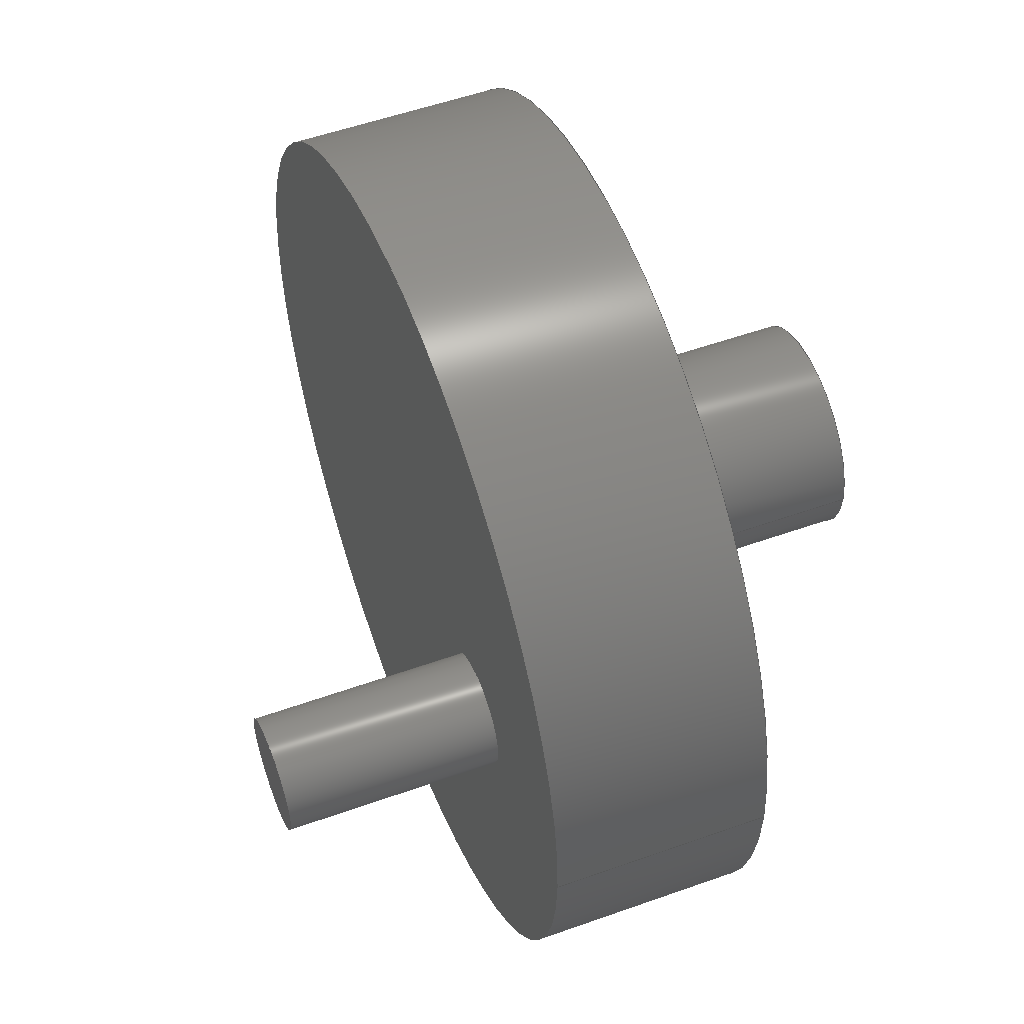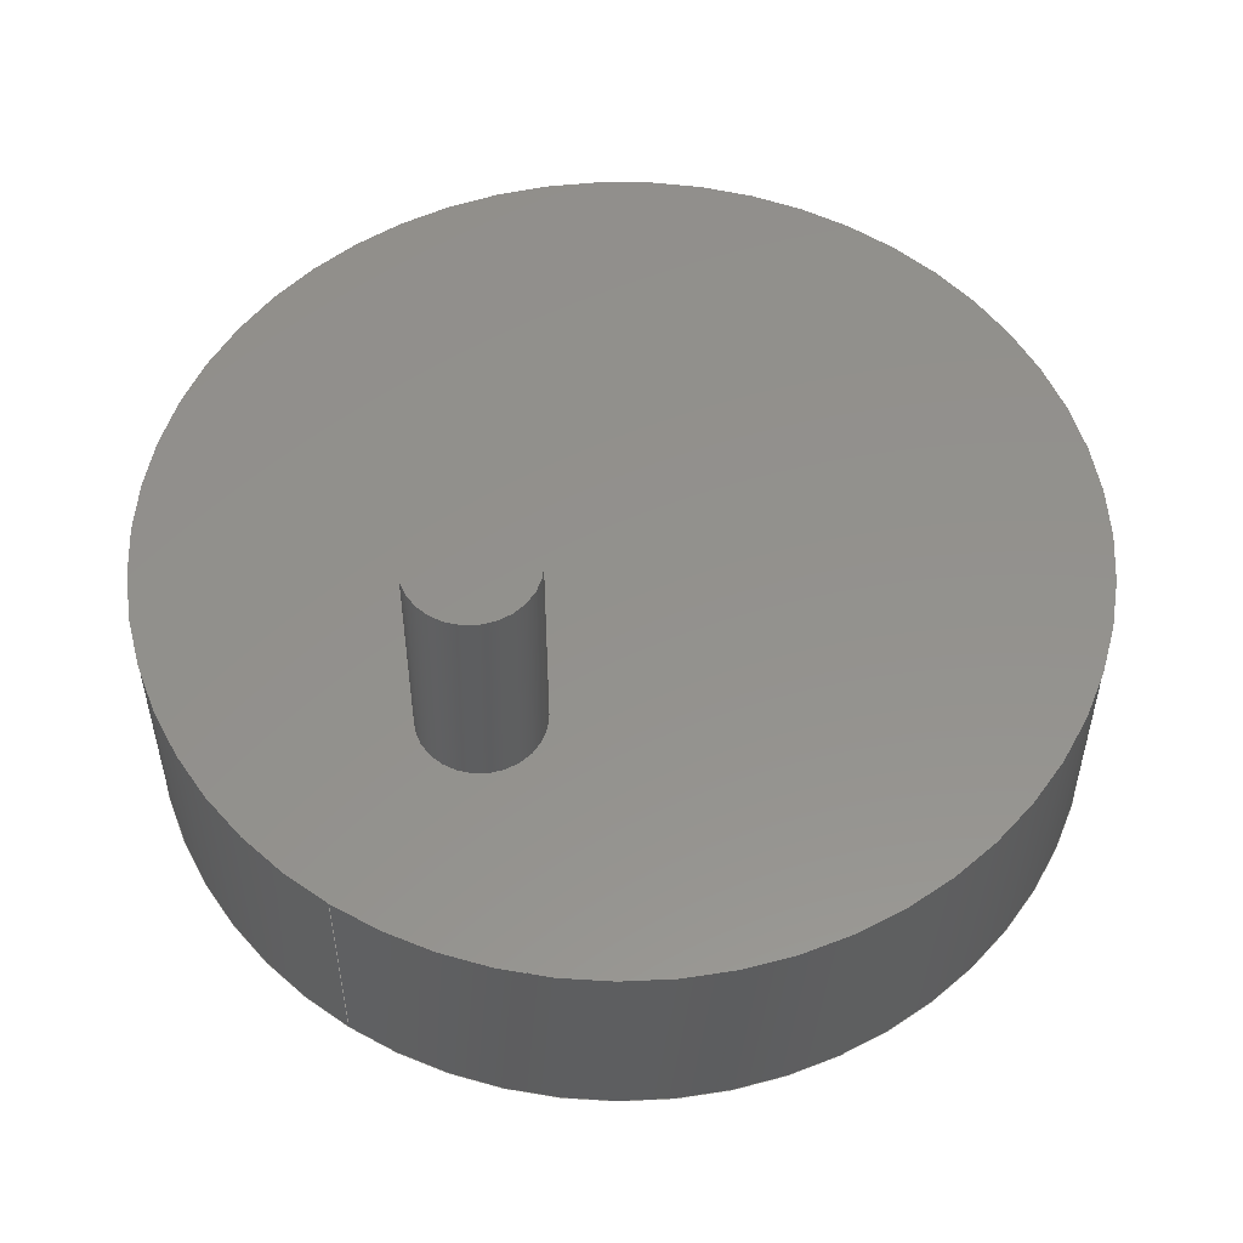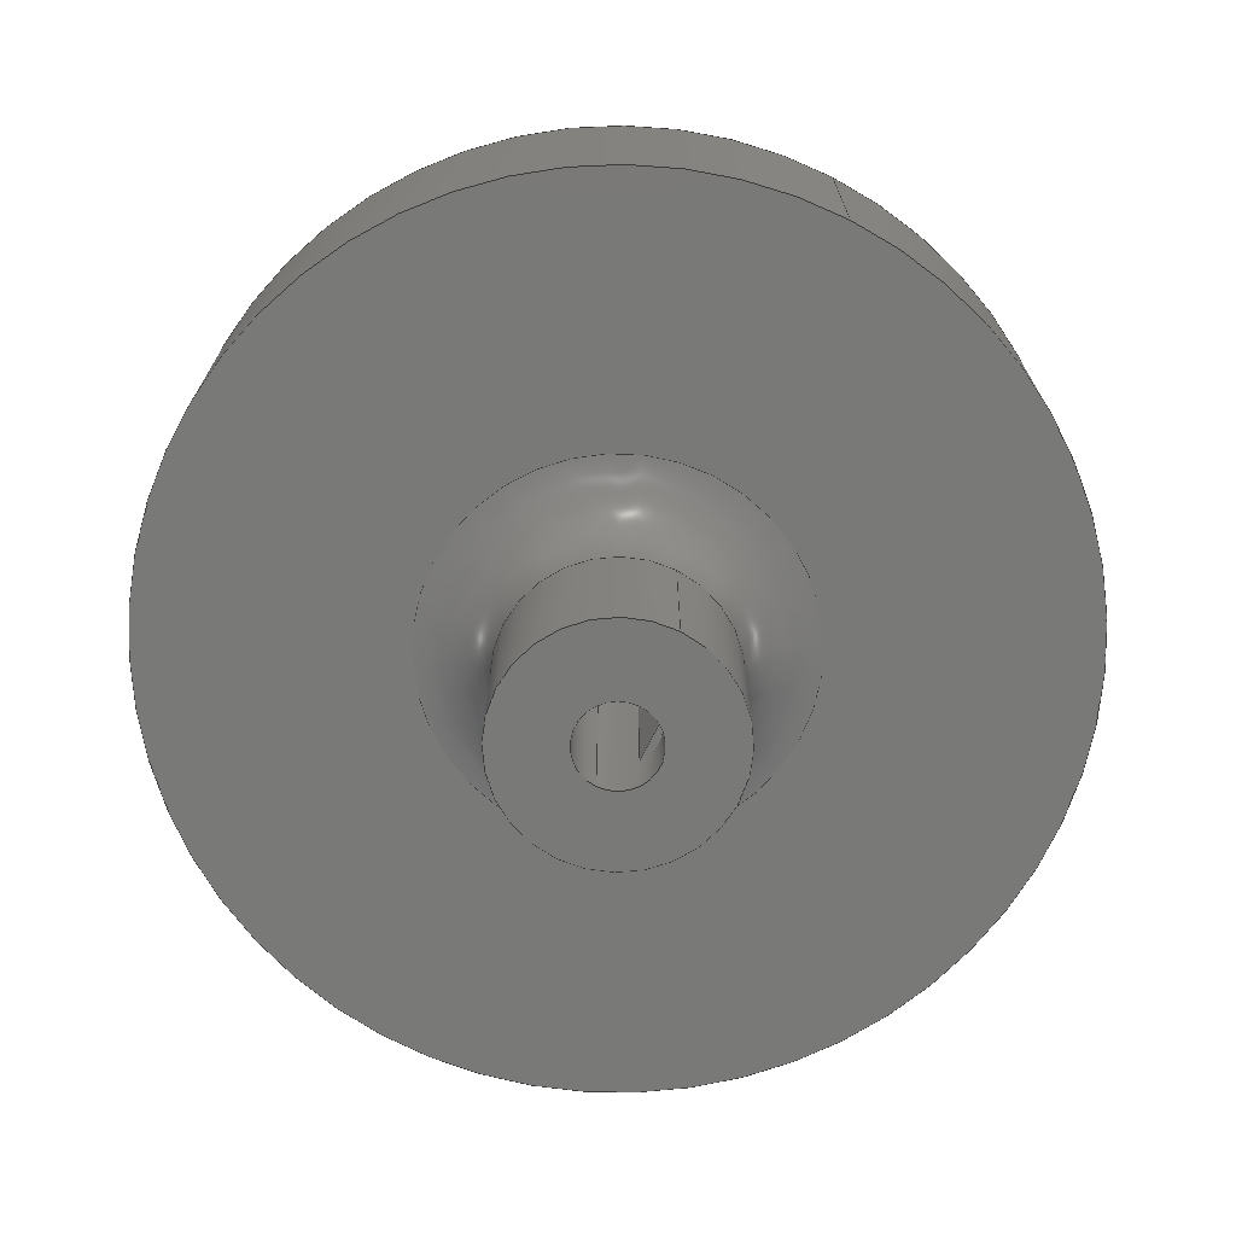
<metadata>
{"format":"step","ext":"step","renderer":"f3d","projection":"perspective","resolution":1024,"background":"white","views":[{"elev":53.5,"azim":69.1,"up":"+Y"},{"elev":55.0,"azim":123.2,"up":"+Z"},{"elev":-72.0,"azim":63.0,"up":"+Z"}]}
</metadata>
<code>
ISO-10303-21;
DATA;
#1=MECHANICAL_DESIGN_GEOMETRIC_PRESENTATION_REPRESENTATION('',(#4),#316);
#2=SHAPE_REPRESENTATION_RELATIONSHIP('SRR','None',#323,#3);
#3=ADVANCED_BREP_SHAPE_REPRESENTATION('',(#5),#315);
#4=STYLED_ITEM('',(#332),#5);
#5=MANIFOLD_SOLID_BREP('MeshBody1',#166);
#6=FACE_BOUND('',#54,.T.);
#7=FACE_BOUND('',#57,.T.);
#8=FACE_BOUND('',#62,.T.);
#9=PLANE('',#198);
#10=PLANE('',#199);
#11=PLANE('',#200);
#12=PLANE('',#201);
#13=PLANE('',#202);
#14=PLANE('',#203);
#15=PLANE('',#204);
#16=LINE('',#278,#24);
#17=LINE('',#284,#25);
#18=LINE('',#289,#26);
#19=LINE('',#293,#27);
#20=LINE('',#297,#28);
#21=LINE('',#302,#29);
#22=LINE('',#308,#30);
#23=LINE('',#310,#31);
#24=VECTOR('',#221,1);
#25=VECTOR('',#228,1);
#26=VECTOR('',#233,1);
#27=VECTOR('',#236,1);
#28=VECTOR('',#239,1);
#29=VECTOR('',#246,1);
#30=VECTOR('',#257,1);
#31=VECTOR('',#260,1);
#32=CYLINDRICAL_SURFACE('',#185,30);
#33=CYLINDRICAL_SURFACE('',#188,3.975);
#34=CYLINDRICAL_SURFACE('',#191,2.7);
#35=CYLINDRICAL_SURFACE('',#196,7.625);
#36=FACE_OUTER_BOUND('',#48,.T.);
#37=FACE_OUTER_BOUND('',#49,.T.);
#38=FACE_OUTER_BOUND('',#50,.T.);
#39=FACE_OUTER_BOUND('',#51,.T.);
#40=FACE_OUTER_BOUND('',#52,.T.);
#41=FACE_OUTER_BOUND('',#53,.T.);
#42=FACE_OUTER_BOUND('',#55,.T.);
#43=FACE_OUTER_BOUND('',#56,.T.);
#44=FACE_OUTER_BOUND('',#58,.T.);
#45=FACE_OUTER_BOUND('',#59,.T.);
#46=FACE_OUTER_BOUND('',#60,.T.);
#47=FACE_OUTER_BOUND('',#61,.T.);
#48=EDGE_LOOP('',(#111,#112,#113,#114,#115));
#49=EDGE_LOOP('',(#116,#117,#118,#119));
#50=EDGE_LOOP('',(#120,#121,#122,#123));
#51=EDGE_LOOP('',(#124,#125,#126,#127,#128,#129,#130,#131));
#52=EDGE_LOOP('',(#132,#133,#134,#135,#136));
#53=EDGE_LOOP('',(#137));
#54=EDGE_LOOP('',(#138));
#55=EDGE_LOOP('',(#139));
#56=EDGE_LOOP('',(#140));
#57=EDGE_LOOP('',(#141));
#58=EDGE_LOOP('',(#142,#143,#144));
#59=EDGE_LOOP('',(#145,#146));
#60=EDGE_LOOP('',(#147,#148,#149,#150));
#61=EDGE_LOOP('',(#151));
#62=EDGE_LOOP('',(#152));
#63=CIRCLE('',#181,12.63);
#64=CIRCLE('',#182,5);
#65=CIRCLE('',#183,7.625);
#66=CIRCLE('',#184,7.625);
#67=CIRCLE('',#186,30);
#68=CIRCLE('',#187,30);
#69=CIRCLE('',#189,3.975);
#70=CIRCLE('',#190,3.975);
#71=CIRCLE('',#192,2.7);
#72=CIRCLE('',#193,2.7);
#73=CIRCLE('',#194,2.7);
#74=CIRCLE('',#195,2.7);
#75=CIRCLE('',#197,7.625);
#76=VERTEX_POINT('',#267);
#77=VERTEX_POINT('',#269);
#78=VERTEX_POINT('',#271);
#79=VERTEX_POINT('',#275);
#80=VERTEX_POINT('',#277);
#81=VERTEX_POINT('',#281);
#82=VERTEX_POINT('',#283);
#83=VERTEX_POINT('',#287);
#84=VERTEX_POINT('',#288);
#85=VERTEX_POINT('',#290);
#86=VERTEX_POINT('',#292);
#87=VERTEX_POINT('',#294);
#88=VERTEX_POINT('',#296);
#89=VERTEX_POINT('',#301);
#90=EDGE_CURVE('',#76,#76,#63,.T.);
#91=EDGE_CURVE('',#76,#77,#64,.T.);
#92=EDGE_CURVE('',#78,#77,#65,.T.);
#93=EDGE_CURVE('',#77,#78,#66,.T.);
#94=EDGE_CURVE('',#79,#79,#67,.T.);
#95=EDGE_CURVE('',#79,#80,#16,.T.);
#96=EDGE_CURVE('',#80,#80,#68,.T.);
#97=EDGE_CURVE('',#81,#81,#69,.T.);
#98=EDGE_CURVE('',#81,#82,#17,.T.);
#99=EDGE_CURVE('',#82,#82,#70,.T.);
#100=EDGE_CURVE('',#83,#84,#18,.T.);
#101=EDGE_CURVE('',#85,#83,#71,.T.);
#102=EDGE_CURVE('',#86,#85,#19,.T.);
#103=EDGE_CURVE('',#87,#86,#72,.T.);
#104=EDGE_CURVE('',#87,#88,#20,.T.);
#105=EDGE_CURVE('',#88,#88,#73,.T.);
#106=EDGE_CURVE('',#84,#87,#74,.T.);
#107=EDGE_CURVE('',#78,#89,#21,.T.);
#108=EDGE_CURVE('',#89,#89,#75,.T.);
#109=EDGE_CURVE('',#84,#86,#22,.T.);
#110=EDGE_CURVE('',#85,#83,#23,.T.);
#111=ORIENTED_EDGE('',*,*,#90,.F.);
#112=ORIENTED_EDGE('',*,*,#91,.T.);
#113=ORIENTED_EDGE('',*,*,#92,.F.);
#114=ORIENTED_EDGE('',*,*,#93,.F.);
#115=ORIENTED_EDGE('',*,*,#91,.F.);
#116=ORIENTED_EDGE('',*,*,#94,.F.);
#117=ORIENTED_EDGE('',*,*,#95,.T.);
#118=ORIENTED_EDGE('',*,*,#96,.F.);
#119=ORIENTED_EDGE('',*,*,#95,.F.);
#120=ORIENTED_EDGE('',*,*,#97,.F.);
#121=ORIENTED_EDGE('',*,*,#98,.T.);
#122=ORIENTED_EDGE('',*,*,#99,.F.);
#123=ORIENTED_EDGE('',*,*,#98,.F.);
#124=ORIENTED_EDGE('',*,*,#100,.F.);
#125=ORIENTED_EDGE('',*,*,#101,.F.);
#126=ORIENTED_EDGE('',*,*,#102,.F.);
#127=ORIENTED_EDGE('',*,*,#103,.F.);
#128=ORIENTED_EDGE('',*,*,#104,.T.);
#129=ORIENTED_EDGE('',*,*,#105,.F.);
#130=ORIENTED_EDGE('',*,*,#104,.F.);
#131=ORIENTED_EDGE('',*,*,#106,.F.);
#132=ORIENTED_EDGE('',*,*,#93,.T.);
#133=ORIENTED_EDGE('',*,*,#107,.T.);
#134=ORIENTED_EDGE('',*,*,#108,.F.);
#135=ORIENTED_EDGE('',*,*,#107,.F.);
#136=ORIENTED_EDGE('',*,*,#92,.T.);
#137=ORIENTED_EDGE('',*,*,#94,.T.);
#138=ORIENTED_EDGE('',*,*,#97,.T.);
#139=ORIENTED_EDGE('',*,*,#99,.T.);
#140=ORIENTED_EDGE('',*,*,#108,.T.);
#141=ORIENTED_EDGE('',*,*,#105,.T.);
#142=ORIENTED_EDGE('',*,*,#106,.T.);
#143=ORIENTED_EDGE('',*,*,#103,.T.);
#144=ORIENTED_EDGE('',*,*,#109,.F.);
#145=ORIENTED_EDGE('',*,*,#110,.F.);
#146=ORIENTED_EDGE('',*,*,#101,.T.);
#147=ORIENTED_EDGE('',*,*,#109,.T.);
#148=ORIENTED_EDGE('',*,*,#102,.T.);
#149=ORIENTED_EDGE('',*,*,#110,.T.);
#150=ORIENTED_EDGE('',*,*,#100,.T.);
#151=ORIENTED_EDGE('',*,*,#96,.T.);
#152=ORIENTED_EDGE('',*,*,#90,.T.);
#153=TOROIDAL_SURFACE('',#180,12.62,5);
#154=ADVANCED_FACE('',(#36),#153,.F.);
#155=ADVANCED_FACE('',(#37),#32,.T.);
#156=ADVANCED_FACE('',(#38),#33,.T.);
#157=ADVANCED_FACE('',(#39),#34,.F.);
#158=ADVANCED_FACE('',(#40),#35,.T.);
#159=ADVANCED_FACE('',(#41,#6),#9,.T.);
#160=ADVANCED_FACE('',(#42),#10,.T.);
#161=ADVANCED_FACE('',(#43,#7),#11,.F.);
#162=ADVANCED_FACE('',(#44),#12,.F.);
#163=ADVANCED_FACE('',(#45),#13,.F.);
#164=ADVANCED_FACE('',(#46),#14,.T.);
#165=ADVANCED_FACE('',(#47,#8),#15,.F.);
#166=CLOSED_SHELL('',(#154,#155,#156,#157,#158,#159,#160,#161,#162,#163,
#164,#165));
#167=DERIVED_UNIT_ELEMENT(#169,1);
#168=DERIVED_UNIT_ELEMENT(#318,-3);
#169=(
MASS_UNIT()
NAMED_UNIT(*)
SI_UNIT(.KILO.,.GRAM.)
);
#170=DERIVED_UNIT((#167,#168));
#171=MEASURE_REPRESENTATION_ITEM('density measure',
POSITIVE_RATIO_MEASURE(7850),#170);
#172=PROPERTY_DEFINITION_REPRESENTATION(#177,#174);
#173=PROPERTY_DEFINITION_REPRESENTATION(#178,#175);
#174=REPRESENTATION('material name',(#176),#315);
#175=REPRESENTATION('density',(#171),#315);
#176=DESCRIPTIVE_REPRESENTATION_ITEM('Acero','Acero');
#177=PROPERTY_DEFINITION('material property','material name',#325);
#178=PROPERTY_DEFINITION('material property','density of part',#325);
#179=AXIS2_PLACEMENT_3D('',#265,#205,#206);
#180=AXIS2_PLACEMENT_3D('',#266,#207,#208);
#181=AXIS2_PLACEMENT_3D('',#268,#209,#210);
#182=AXIS2_PLACEMENT_3D('',#270,#211,#212);
#183=AXIS2_PLACEMENT_3D('',#272,#213,#214);
#184=AXIS2_PLACEMENT_3D('',#273,#215,#216);
#185=AXIS2_PLACEMENT_3D('',#274,#217,#218);
#186=AXIS2_PLACEMENT_3D('',#276,#219,#220);
#187=AXIS2_PLACEMENT_3D('',#279,#222,#223);
#188=AXIS2_PLACEMENT_3D('',#280,#224,#225);
#189=AXIS2_PLACEMENT_3D('',#282,#226,#227);
#190=AXIS2_PLACEMENT_3D('',#285,#229,#230);
#191=AXIS2_PLACEMENT_3D('',#286,#231,#232);
#192=AXIS2_PLACEMENT_3D('',#291,#234,#235);
#193=AXIS2_PLACEMENT_3D('',#295,#237,#238);
#194=AXIS2_PLACEMENT_3D('',#298,#240,#241);
#195=AXIS2_PLACEMENT_3D('',#299,#242,#243);
#196=AXIS2_PLACEMENT_3D('',#300,#244,#245);
#197=AXIS2_PLACEMENT_3D('',#303,#247,#248);
#198=AXIS2_PLACEMENT_3D('',#304,#249,#250);
#199=AXIS2_PLACEMENT_3D('',#305,#251,#252);
#200=AXIS2_PLACEMENT_3D('',#306,#253,#254);
#201=AXIS2_PLACEMENT_3D('',#307,#255,#256);
#202=AXIS2_PLACEMENT_3D('',#309,#258,#259);
#203=AXIS2_PLACEMENT_3D('',#311,#261,#262);
#204=AXIS2_PLACEMENT_3D('',#312,#263,#264);
#205=DIRECTION('axis',(0,0,1));
#206=DIRECTION('refdir',(1,0,0));
#207=DIRECTION('center_axis',(-1.179e-11,2.267e-18,
1));
#208=DIRECTION('ref_axis',(1,0,1.179e-11));
#209=DIRECTION('center_axis',(-1.179e-11,2.267e-18,
1));
#210=DIRECTION('ref_axis',(1,8.543e-34,1.179e-11));
#211=DIRECTION('center_axis',(-1.26e-16,1,-2.267e-18));
#212=DIRECTION('ref_axis',(-1,-1.26e-16,-1.179e-11));
#213=DIRECTION('center_axis',(4.893e-11,1.357e-24,
-1));
#214=DIRECTION('ref_axis',(-1,3.854e-40,-4.893e-11));
#215=DIRECTION('center_axis',(4.893e-11,1.357e-24,
-1));
#216=DIRECTION('ref_axis',(-1,3.854e-40,-4.893e-11));
#217=DIRECTION('center_axis',(-3.79e-05,-9.262e-06,
1));
#218=DIRECTION('ref_axis',(-1,0,-3.79e-05));
#219=DIRECTION('center_axis',(2.936e-06,2.101e-11,
1));
#220=DIRECTION('ref_axis',(-0.9752,-0.2212,2.863e-06));
#221=DIRECTION('',(3.79e-05,9.262e-06,-1));
#222=DIRECTION('center_axis',(0,0,-1));
#223=DIRECTION('ref_axis',(-0.9714,-0.2374,0));
#224=DIRECTION('center_axis',(-1.079e-12,8.966e-25,
-1));
#225=DIRECTION('ref_axis',(1,0,-1.079e-12));
#226=DIRECTION('center_axis',(-2.936e-06,-2.101e-11,
-1));
#227=DIRECTION('ref_axis',(1,2.632e-30,-2.936e-06));
#228=DIRECTION('',(1.079e-12,-8.966e-25,1));
#229=DIRECTION('center_axis',(-4.242e-12,1.493e-16,
1));
#230=DIRECTION('ref_axis',(1,0,-1.079e-12));
#231=DIRECTION('center_axis',(-8.911e-06,-2.721e-06,
-1));
#232=DIRECTION('ref_axis',(1,0,-8.911e-06));
#233=DIRECTION('',(-1.381e-05,1.878e-05,1));
#234=DIRECTION('center_axis',(0,0,-1));
#235=DIRECTION('ref_axis',(0.9564,0.2921,0));
#236=DIRECTION('',(-3.169e-05,-1.869e-05,-1));
#237=DIRECTION('center_axis',(0,0,-1));
#238=DIRECTION('ref_axis',(0.9564,0.2921,0));
#239=DIRECTION('',(-8.911e-06,-2.721e-06,-1));
#240=DIRECTION('center_axis',(0,0,1));
#241=DIRECTION('ref_axis',(0.9564,0.2921,0));
#242=DIRECTION('center_axis',(0,0,-1));
#243=DIRECTION('ref_axis',(0.9564,0.2921,0));
#244=DIRECTION('center_axis',(-4.893e-11,-1.357e-24,
1));
#245=DIRECTION('ref_axis',(-1,0,-4.893e-11));
#246=DIRECTION('',(4.893e-11,1.357e-24,-1));
#247=DIRECTION('center_axis',(0,0,-1));
#248=DIRECTION('ref_axis',(-1,0,-4.893e-11));
#249=DIRECTION('center_axis',(2.936e-06,2.101e-11,
1));
#250=DIRECTION('ref_axis',(1,0,-2.936e-06));
#251=DIRECTION('center_axis',(-4.242e-12,1.493e-16,
1));
#252=DIRECTION('ref_axis',(1,0,4.242e-12));
#253=DIRECTION('center_axis',(0,0,1));
#254=DIRECTION('ref_axis',(1,0,0));
#255=DIRECTION('center_axis',(0,0,1));
#256=DIRECTION('ref_axis',(1,0,0));
#257=DIRECTION('',(-1,0.001795,0));
#258=DIRECTION('center_axis',(0,0,1));
#259=DIRECTION('ref_axis',(1,0,0));
#260=DIRECTION('',(1,-0.001795,0));
#261=DIRECTION('center_axis',(-0.001795,-1,1.875e-05));
#262=DIRECTION('ref_axis',(0,-1.875e-05,-1));
#263=DIRECTION('center_axis',(0,0,1));
#264=DIRECTION('ref_axis',(1,0,0));
#265=CARTESIAN_POINT('',(0,0,0));
#266=CARTESIAN_POINT('Origin',(-269.8,-9.699,-20));
#267=CARTESIAN_POINT('',(-282.5,-9.699,-15));
#268=CARTESIAN_POINT('Origin',(-269.8,-9.699,-15));
#269=CARTESIAN_POINT('',(-277.5,-9.699,-20));
#270=CARTESIAN_POINT('Origin',(-282.5,-9.699,-20));
#271=CARTESIAN_POINT('',(-262.2,-9.699,-20));
#272=CARTESIAN_POINT('Origin',(-269.8,-9.699,-20));
#273=CARTESIAN_POINT('Origin',(-269.8,-9.699,-20));
#274=CARTESIAN_POINT('Origin',(-269.8,-9.699,-15));
#275=CARTESIAN_POINT('',(-239.8,-9.699,-0.0001823));
#276=CARTESIAN_POINT('Origin',(-269.8,-9.699,-9.419e-05));
#277=CARTESIAN_POINT('',(-239.8,-9.699,-15));
#278=CARTESIAN_POINT('',(-239.8,-9.699,-15));
#279=CARTESIAN_POINT('Origin',(-269.8,-9.699,-15));
#280=CARTESIAN_POINT('Origin',(-254.8,-9.699,15));
#281=CARTESIAN_POINT('',(-258.8,-9.699,-0.0001266));
#282=CARTESIAN_POINT('Origin',(-254.8,-9.699,-0.0001382));
#283=CARTESIAN_POINT('',(-258.8,-9.699,15));
#284=CARTESIAN_POINT('',(-258.8,-9.699,15));
#285=CARTESIAN_POINT('Origin',(-254.8,-9.699,15));
#286=CARTESIAN_POINT('Origin',(-269.8,-9.699,-7.5));
#287=CARTESIAN_POINT('',(-268.3,-7.494,-27.5));
#288=CARTESIAN_POINT('',(-268.3,-7.494,-7.5));
#289=CARTESIAN_POINT('',(-268.3,-7.494,-17.5));
#290=CARTESIAN_POINT('',(-271.4,-7.488,-27.5));
#291=CARTESIAN_POINT('Origin',(-269.8,-9.699,-27.5));
#292=CARTESIAN_POINT('',(-271.4,-7.488,-7.5));
#293=CARTESIAN_POINT('',(-271.4,-7.488,-17.5));
#294=CARTESIAN_POINT('',(-272.5,-9.699,-7.5));
#295=CARTESIAN_POINT('Origin',(-269.8,-9.699,-7.5));
#296=CARTESIAN_POINT('',(-272.5,-9.699,-31.5));
#297=CARTESIAN_POINT('',(-272.5,-9.699,-7.5));
#298=CARTESIAN_POINT('Origin',(-269.8,-9.699,-31.5));
#299=CARTESIAN_POINT('Origin',(-269.8,-9.699,-7.5));
#300=CARTESIAN_POINT('Origin',(-269.8,-9.699,-31.5));
#301=CARTESIAN_POINT('',(-262.2,-9.699,-31.5));
#302=CARTESIAN_POINT('',(-262.2,-9.699,-31.5));
#303=CARTESIAN_POINT('Origin',(-269.8,-9.699,-31.5));
#304=CARTESIAN_POINT('Origin',(-265.8,-9.699,-0.000106));
#305=CARTESIAN_POINT('Origin',(-254.8,-9.699,15));
#306=CARTESIAN_POINT('Origin',(-269.8,-9.699,-31.5));
#307=CARTESIAN_POINT('Origin',(-269.8,-10.25,-7.5));
#308=CARTESIAN_POINT('',(-269.8,-7.491,-7.5));
#309=CARTESIAN_POINT('Origin',(-269.8,-7.195,-27.5));
#310=CARTESIAN_POINT('',(-269.8,-7.491,-27.5));
#311=CARTESIAN_POINT('Origin',(-269.8,-7.491,-17.5));
#312=CARTESIAN_POINT('Origin',(-269.8,-9.699,-15));
#313=UNCERTAINTY_MEASURE_WITH_UNIT(LENGTH_MEASURE(0.01),#317,
'DISTANCE_ACCURACY_VALUE',
'Maximum model space distance between geometric entities at asserted c
onnectivities');
#314=UNCERTAINTY_MEASURE_WITH_UNIT(LENGTH_MEASURE(0.01),#317,
'DISTANCE_ACCURACY_VALUE',
'Maximum model space distance between geometric entities at asserted c
onnectivities');
#315=(
GEOMETRIC_REPRESENTATION_CONTEXT(3)
GLOBAL_UNCERTAINTY_ASSIGNED_CONTEXT((#313))
GLOBAL_UNIT_ASSIGNED_CONTEXT((#317,#319,#320))
REPRESENTATION_CONTEXT('','3D')
);
#316=(
GEOMETRIC_REPRESENTATION_CONTEXT(3)
GLOBAL_UNCERTAINTY_ASSIGNED_CONTEXT((#314))
GLOBAL_UNIT_ASSIGNED_CONTEXT((#317,#319,#320))
REPRESENTATION_CONTEXT('','3D')
);
#317=(
LENGTH_UNIT()
NAMED_UNIT(*)
SI_UNIT(.MILLI.,.METRE.)
);
#318=(
LENGTH_UNIT()
NAMED_UNIT(*)
SI_UNIT($,.METRE.)
);
#319=(
NAMED_UNIT(*)
PLANE_ANGLE_UNIT()
SI_UNIT($,.RADIAN.)
);
#320=(
NAMED_UNIT(*)
SI_UNIT($,.STERADIAN.)
SOLID_ANGLE_UNIT()
);
#321=SHAPE_DEFINITION_REPRESENTATION(#322,#323);
#322=PRODUCT_DEFINITION_SHAPE('',$,#325);
#323=SHAPE_REPRESENTATION('',(#179),#315);
#324=PRODUCT_DEFINITION_CONTEXT('part definition',#329,'design');
#325=PRODUCT_DEFINITION('13.8','13.8',#326,#324);
#326=PRODUCT_DEFINITION_FORMATION('',$,#331);
#327=PRODUCT_RELATED_PRODUCT_CATEGORY('13.8','13.8',(#331));
#328=APPLICATION_PROTOCOL_DEFINITION('international standard',
'automotive_design',2009,#329);
#329=APPLICATION_CONTEXT(
'Core Data for Automotive Mechanical Design Process');
#330=PRODUCT_CONTEXT('part definition',#329,'mechanical');
#331=PRODUCT('13.8','13.8',$,(#330));
#332=PRESENTATION_STYLE_ASSIGNMENT((#333));
#333=SURFACE_STYLE_USAGE(.BOTH.,#334);
#334=SURFACE_SIDE_STYLE('',(#335));
#335=SURFACE_STYLE_FILL_AREA(#336);
#336=FILL_AREA_STYLE('Acero - Satinado',(#337));
#337=FILL_AREA_STYLE_COLOUR('Acero - Satinado',#338);
#338=COLOUR_RGB('Acero - Satinado',0.6275,0.6275,
0.6275);
ENDSEC;
END-ISO-10303-21;

</code>
